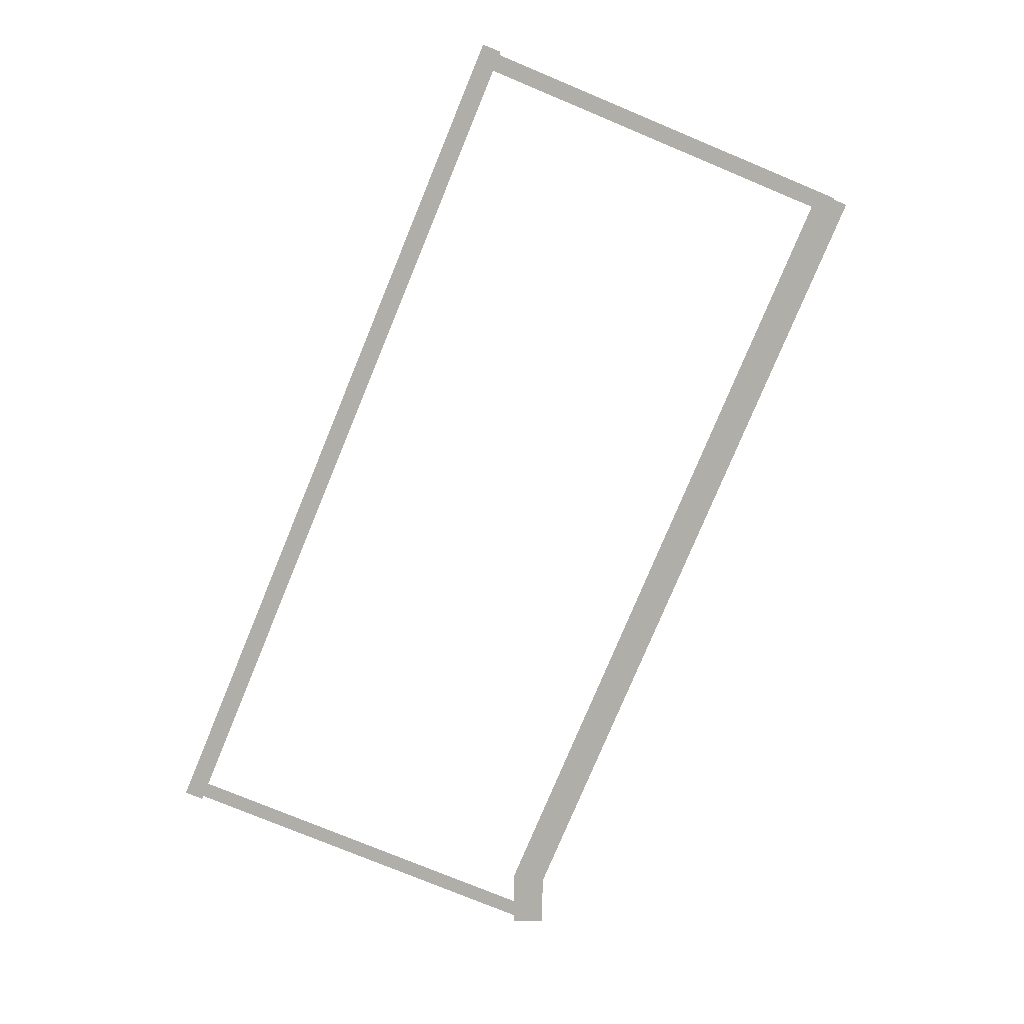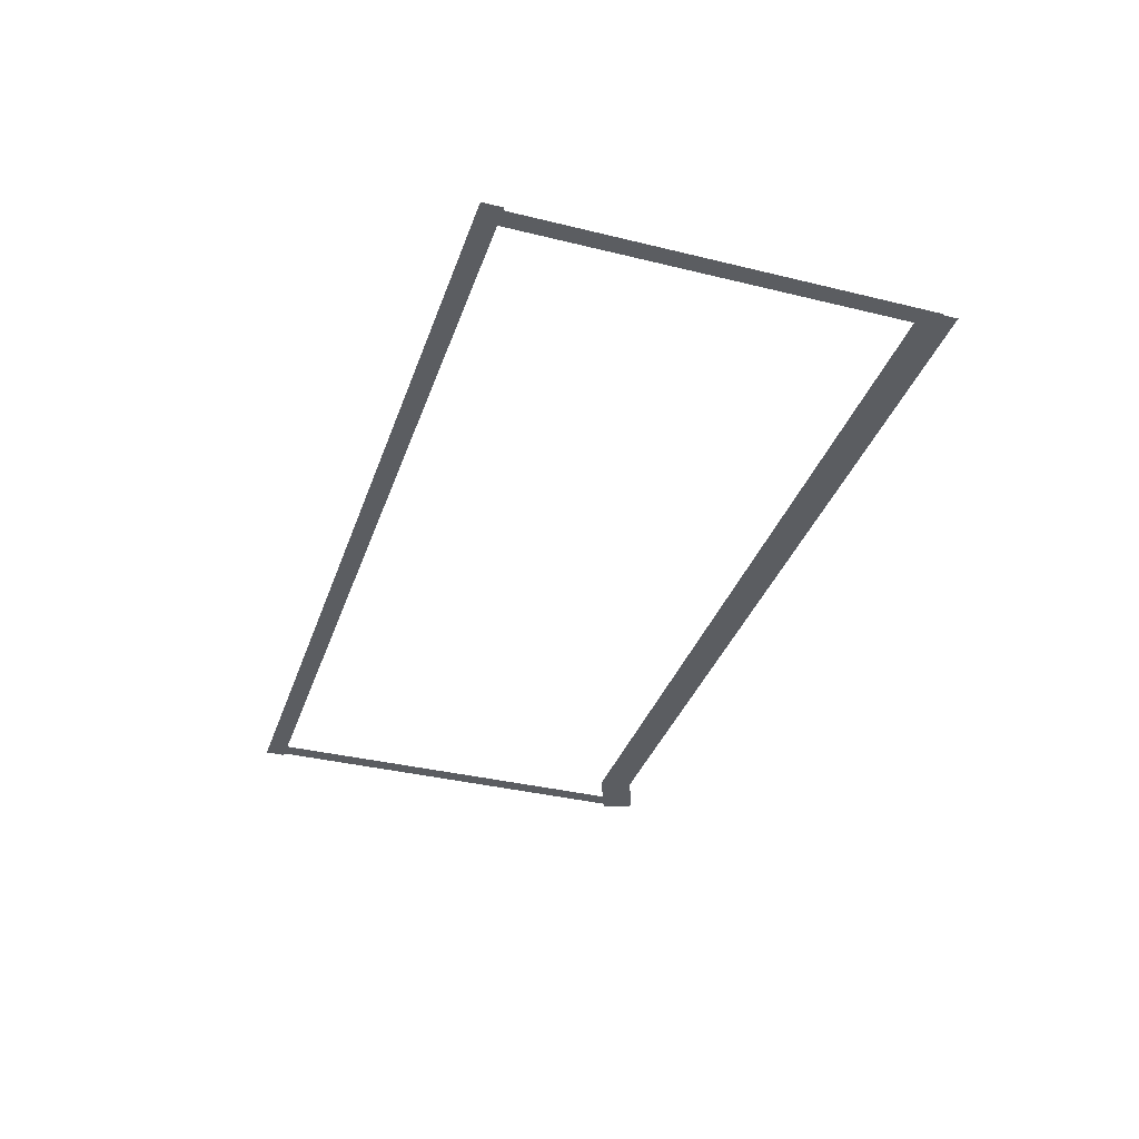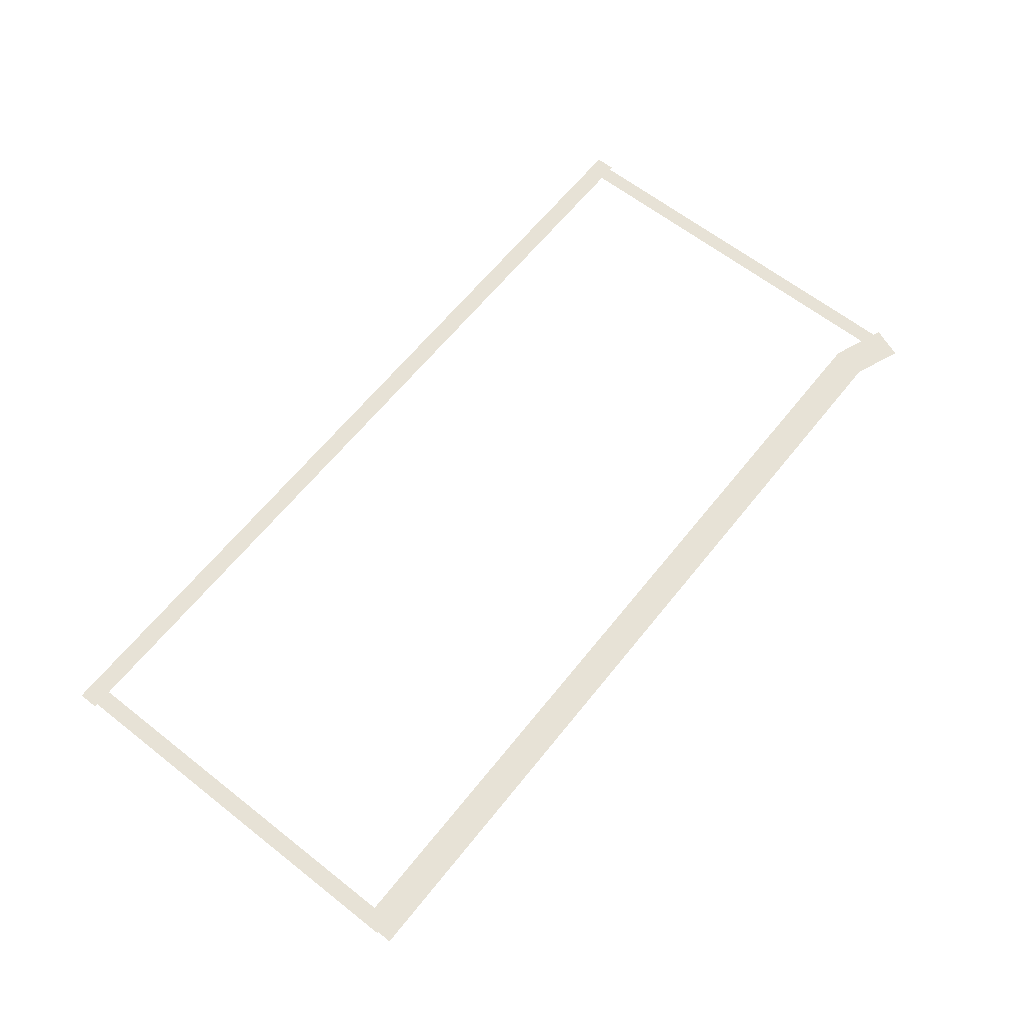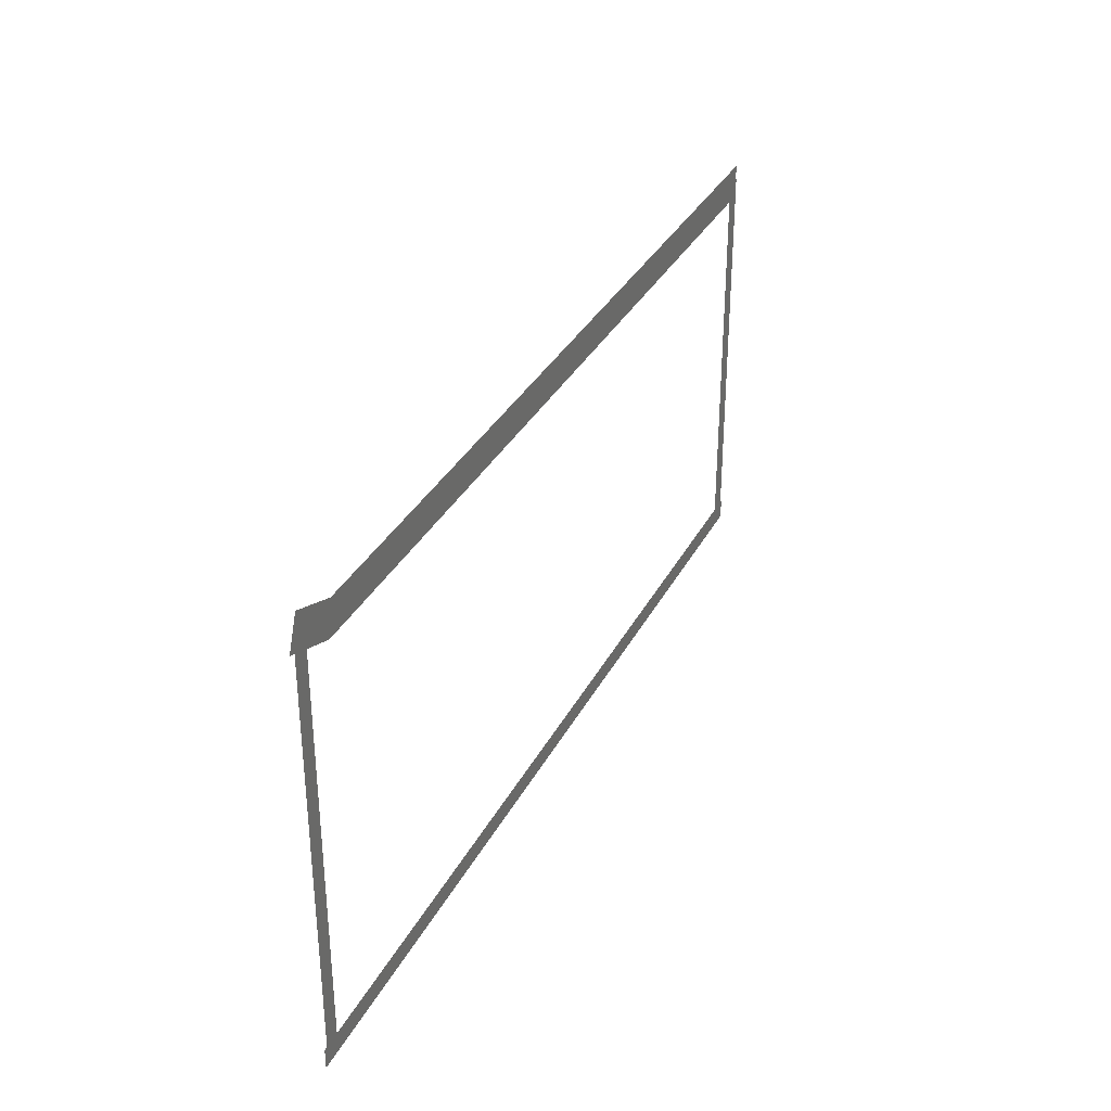
<metadata>
{"format":"obj","ext":"obj","renderer":"f3d","projection":"perspective","resolution":1024,"background":"white","views":[{"elev":-77.5,"azim":67.5,"up":"+Z"},{"elev":-35.7,"azim":72.1,"up":"+Z"},{"elev":63.1,"azim":128.5,"up":"+Z"},{"elev":33.5,"azim":-65.9,"up":"+Y"}]}
</metadata>
<code>
v -52.63 -12.93 0.002
v -52.63 -16.39 0.002
v -52.15 -16.39 0.002
v -52.15 -12.93 0.002
v -51.67 -16.39 0.002
v -51.67 -12.93 0.002
v -52.63 -9.48 0.002
v -52.63 -12.93 0.002
v -52.15 -12.93 0.002
v -52.15 -9.48 0.002
v -51.67 -12.93 0.002
v -51.67 -9.48 0.002
v -52.63 -6.026 0.002
v -52.63 -9.48 0.002
v -52.15 -9.48 0.002
v -52.15 -6.026 0.002
v -51.67 -9.48 0.002
v -51.67 -6.026 0.002
v -52.63 -2.572 0.002
v -52.63 -6.026 0.002
v -52.15 -6.026 0.002
v -52.15 -2.572 0.002
v -51.67 -6.026 0.002
v -51.67 -2.572 0.002
v -52.63 0.8825 0.002
v -52.63 -2.572 0.002
v -52.15 -2.572 0.002
v -52.15 0.8825 0.002
v -51.67 -2.572 0.002
v -51.67 0.8825 0.002
v -52.63 4.337 0.002
v -52.63 0.8825 0.002
v -52.15 0.8825 0.002
v -52.15 4.337 0.002
v -51.67 0.8825 0.002
v -51.67 4.337 0.002
v -52.63 7.791 0.002
v -52.63 4.337 0.002
v -52.15 4.337 0.002
v -52.15 7.791 0.002
v -51.67 4.337 0.002
v -51.67 7.791 0.002
v -52.63 7.791 0.002
v -52.15 7.791 0.002
v -51.67 7.791 0.002
v -0.2955 3.502 0.002
v -0.2975 6.817 0.002
v -0.8053 6.817 0.002
v -0.8033 3.502 0.002
v -1.313 6.816 0.002
v -1.311 3.501 0.002
v -0.2934 0.187 0.002
v -0.2955 3.502 0.002
v -0.8033 3.502 0.002
v -0.8012 0.1867 0.002
v -1.311 3.501 0.002
v -1.309 0.1864 0.002
v -0.2914 -3.128 0.002
v -0.2934 0.187 0.002
v -0.8012 0.1867 0.002
v -0.7992 -3.128 0.002
v -1.309 0.1864 0.002
v -1.307 -3.129 0.002
v -0.2893 -6.443 0.002
v -0.2914 -3.128 0.002
v -0.7992 -3.128 0.002
v -0.7971 -6.443 0.002
v -1.307 -3.129 0.002
v -1.305 -6.444 0.002
v -0.2873 -9.758 0.002
v -0.2893 -6.443 0.002
v -0.7971 -6.443 0.002
v -0.7951 -9.758 0.002
v -1.305 -6.444 0.002
v -1.303 -9.759 0.002
v -0.2852 -13.07 0.002
v -0.2873 -9.758 0.002
v -0.7951 -9.758 0.002
v -0.793 -13.07 0.002
v -1.303 -9.759 0.002
v -1.301 -13.07 0.002
v -0.2832 -16.39 0.002
v -0.2852 -13.07 0.002
v -0.793 -13.07 0.002
v -0.791 -16.39 0.002
v -1.301 -13.07 0.002
v -1.299 -16.39 0.002
v -0.2832 -16.39 0.002
v -0.791 -16.39 0.002
v -1.299 -16.39 0.002
v -2.811 -16.97 0.001
v -1.497 -16.97 0.001
v -1.497 -16.39 0.001
v -2.811 -16.39 0.001
v -1.497 -15.81 0.001
v -2.811 -15.81 0.001
v -4.124 -16.97 0.001
v -2.811 -16.97 0.001
v -2.811 -16.39 0.001
v -4.124 -16.39 0.001
v -2.811 -15.81 0.001
v -4.124 -15.81 0.001
v -5.437 -16.97 0.001
v -4.124 -16.97 0.001
v -4.124 -16.39 0.001
v -5.437 -16.39 0.001
v -4.124 -15.81 0.001
v -5.437 -15.81 0.001
v -6.751 -16.97 0.001
v -5.437 -16.97 0.001
v -5.437 -16.39 0.001
v -6.751 -16.39 0.001
v -5.437 -15.81 0.001
v -6.751 -15.81 0.001
v -8.064 -16.97 0.001
v -6.751 -16.97 0.001
v -6.751 -16.39 0.001
v -8.064 -16.39 0.001
v -6.751 -15.81 0.001
v -8.064 -15.81 0.001
v -9.377 -16.97 0.001
v -8.064 -16.97 0.001
v -8.064 -16.39 0.001
v -9.377 -16.39 0.001
v -8.064 -15.81 0.001
v -9.377 -15.81 0.001
v -10.69 -16.97 0.001
v -9.377 -16.97 0.001
v -9.377 -16.39 0.001
v -10.69 -16.39 0.001
v -9.377 -15.81 0.001
v -10.69 -15.81 0.001
v -12 -16.97 0.001
v -10.69 -16.97 0.001
v -10.69 -16.39 0.001
v -12 -16.39 0.001
v -10.69 -15.81 0.001
v -12 -15.81 0.001
v -13.32 -16.97 0.001
v -12 -16.97 0.001
v -12 -16.39 0.001
v -13.32 -16.39 0.001
v -12 -15.81 0.001
v -13.32 -15.81 0.001
v -14.63 -16.97 0.001
v -13.32 -16.97 0.001
v -13.32 -16.39 0.001
v -14.63 -16.39 0.001
v -13.32 -15.81 0.001
v -14.63 -15.81 0.001
v -15.94 -16.97 0.001
v -14.63 -16.97 0.001
v -14.63 -16.39 0.001
v -15.94 -16.39 0.001
v -14.63 -15.81 0.001
v -15.94 -15.81 0.001
v -17.26 -16.97 0.001
v -15.94 -16.97 0.001
v -15.94 -16.39 0.001
v -17.26 -16.39 0.001
v -15.94 -15.81 0.001
v -17.26 -15.81 0.001
v -18.57 -16.97 0.001
v -17.26 -16.97 0.001
v -17.26 -16.39 0.001
v -18.57 -16.39 0.001
v -17.26 -15.81 0.001
v -18.57 -15.81 0.001
v -19.88 -16.97 0.001
v -18.57 -16.97 0.001
v -18.57 -16.39 0.001
v -19.88 -16.39 0.001
v -18.57 -15.81 0.001
v -19.88 -15.81 0.001
v -21.2 -16.97 0.001
v -19.88 -16.97 0.001
v -19.88 -16.39 0.001
v -21.2 -16.39 0.001
v -19.88 -15.81 0.001
v -21.2 -15.81 0.001
v -22.51 -16.97 0.001
v -21.2 -16.97 0.001
v -21.2 -16.39 0.001
v -22.51 -16.39 0.001
v -21.2 -15.81 0.001
v -22.51 -15.81 0.001
v -23.82 -16.97 0.001
v -22.51 -16.97 0.001
v -22.51 -16.39 0.001
v -23.82 -16.39 0.001
v -22.51 -15.81 0.001
v -23.82 -15.81 0.001
v -25.14 -16.97 0.001
v -23.82 -16.97 0.001
v -23.82 -16.39 0.001
v -25.14 -16.39 0.001
v -23.82 -15.81 0.001
v -25.14 -15.81 0.001
v -26.45 -16.97 0.001
v -25.14 -16.97 0.001
v -25.14 -16.39 0.001
v -26.45 -16.39 0.001
v -25.14 -15.81 0.001
v -26.45 -15.81 0.001
v -27.76 -16.97 0.001
v -26.45 -16.97 0.001
v -26.45 -16.39 0.001
v -27.76 -16.39 0.001
v -26.45 -15.81 0.001
v -27.76 -15.81 0.001
v -29.08 -16.97 0.001
v -27.76 -16.97 0.001
v -27.76 -16.39 0.001
v -29.08 -16.39 0.001
v -27.76 -15.81 0.001
v -29.08 -15.81 0.001
v -30.39 -16.97 0.001
v -29.08 -16.97 0.001
v -29.08 -16.39 0.001
v -30.39 -16.39 0.001
v -29.08 -15.81 0.001
v -30.39 -15.81 0.001
v -31.7 -16.97 0.001
v -30.39 -16.97 0.001
v -30.39 -16.39 0.001
v -31.7 -16.39 0.001
v -30.39 -15.81 0.001
v -31.7 -15.81 0.001
v -33.02 -16.97 0.001
v -31.7 -16.97 0.001
v -31.7 -16.39 0.001
v -33.02 -16.39 0.001
v -31.7 -15.81 0.001
v -33.02 -15.81 0.001
v -34.33 -16.97 0.001
v -33.02 -16.97 0.001
v -33.02 -16.39 0.001
v -34.33 -16.39 0.001
v -33.02 -15.81 0.001
v -34.33 -15.81 0.001
v -35.64 -16.97 0.001
v -34.33 -16.97 0.001
v -34.33 -16.39 0.001
v -35.64 -16.39 0.001
v -34.33 -15.81 0.001
v -35.64 -15.81 0.001
v -36.96 -16.97 0.001
v -35.64 -16.97 0.001
v -35.64 -16.39 0.001
v -36.96 -16.39 0.001
v -35.64 -15.81 0.001
v -36.96 -15.81 0.001
v -38.27 -16.97 0.001
v -36.96 -16.97 0.001
v -36.96 -16.39 0.001
v -38.27 -16.39 0.001
v -36.96 -15.81 0.001
v -38.27 -15.81 0.001
v -39.58 -16.97 0.001
v -38.27 -16.97 0.001
v -38.27 -16.39 0.001
v -39.58 -16.39 0.001
v -38.27 -15.81 0.001
v -39.58 -15.81 0.001
v -40.9 -16.97 0.001
v -39.58 -16.97 0.001
v -39.58 -16.39 0.001
v -40.9 -16.39 0.001
v -39.58 -15.81 0.001
v -40.9 -15.81 0.001
v -42.21 -16.97 0.001
v -40.9 -16.97 0.001
v -40.9 -16.39 0.001
v -42.21 -16.39 0.001
v -40.9 -15.81 0.001
v -42.21 -15.81 0.001
v -43.52 -16.97 0.001
v -42.21 -16.97 0.001
v -42.21 -16.39 0.001
v -43.52 -16.39 0.001
v -42.21 -15.81 0.001
v -43.52 -15.81 0.001
v -44.84 -16.97 0.001
v -43.52 -16.97 0.001
v -43.52 -16.39 0.001
v -44.84 -16.39 0.001
v -43.52 -15.81 0.001
v -44.84 -15.81 0.001
v -46.15 -16.97 0.001
v -44.84 -16.97 0.001
v -44.84 -16.39 0.001
v -46.15 -16.39 0.001
v -44.84 -15.81 0.001
v -46.15 -15.81 0.001
v -47.46 -16.97 0.001
v -46.15 -16.97 0.001
v -46.15 -16.39 0.001
v -47.46 -16.39 0.001
v -46.15 -15.81 0.001
v -47.46 -15.81 0.001
v -48.78 -16.97 0.001
v -47.46 -16.97 0.001
v -47.46 -16.39 0.001
v -48.78 -16.39 0.001
v -47.46 -15.81 0.001
v -48.78 -15.81 0.001
v -50.09 -16.97 0.001
v -48.78 -16.97 0.001
v -48.78 -16.39 0.001
v -50.09 -16.39 0.001
v -48.78 -15.81 0.001
v -50.09 -15.81 0.001
v -51.4 -16.97 0.001
v -50.09 -16.97 0.001
v -50.09 -16.39 0.001
v -51.4 -16.39 0.001
v -50.09 -15.81 0.001
v -51.4 -15.81 0.001
v -1.497 -16.97 0.001
v -0.09099 -16.97 0.001
v -0.09099 -16.39 0.001
v -1.497 -16.39 0.001
v -0.09099 -15.81 0.001
v -1.497 -15.81 0.001
v -52.15 -16.97 0.001
v -51.4 -16.97 0.001
v -51.4 -16.39 0.001
v -52.15 -16.39 0.001
v -51.4 -15.81 0.001
v -52.15 -15.81 0.001
v -52.85 -16.97 0.001
v -52.85 -16.39 0.001
v -52.85 -15.81 0.001
v -49.51 7.689 0
v -51.36 8.417 0
v -51.71 7.515 0
v -49.69 6.72 0
v -52.07 6.613 0
v -49.87 5.751 0
v -48.67 7.689 0
v -48.67 6.72 0
v -48.67 5.751 0
v -45.52 7.689 0
v -48.67 7.689 0
v -48.67 6.72 0
v -45.52 6.72 0
v -48.67 5.751 0
v -45.52 5.751 0
v -42.36 7.689 0
v -45.52 7.689 0
v -45.52 6.72 0
v -42.36 6.72 0
v -45.52 5.751 0
v -42.36 5.751 0
v -39.21 7.689 0
v -42.36 7.689 0
v -42.36 6.72 0
v -39.21 6.72 0
v -42.36 5.751 0
v -39.21 5.751 0
v -36.06 7.689 0
v -39.21 7.689 0
v -39.21 6.72 0
v -36.06 6.72 0
v -39.21 5.751 0
v -36.06 5.751 0
v -32.9 7.689 0
v -36.06 7.689 0
v -36.06 6.72 0
v -32.9 6.72 0
v -36.06 5.751 0
v -32.9 5.751 0
v -29.75 7.689 0
v -32.9 7.689 0
v -32.9 6.72 0
v -29.75 6.72 0
v -32.9 5.751 0
v -29.75 5.751 0
v -26.59 7.689 0
v -29.75 7.689 0
v -29.75 6.72 0
v -26.59 6.72 0
v -29.75 5.751 0
v -26.59 5.751 0
v -23.44 7.689 0
v -26.59 7.689 0
v -26.59 6.72 0
v -23.44 6.72 0
v -26.59 5.751 0
v -23.44 5.751 0
v -20.28 7.689 0
v -23.44 7.689 0
v -23.44 6.72 0
v -20.28 6.72 0
v -23.44 5.751 0
v -20.28 5.751 0
v -17.13 7.689 0
v -20.28 7.689 0
v -20.28 6.72 0
v -17.13 6.72 0
v -20.28 5.751 0
v -17.13 5.751 0
v -13.97 7.689 0
v -17.13 7.689 0
v -17.13 6.72 0
v -13.97 6.72 0
v -17.13 5.751 0
v -13.97 5.751 0
v -10.82 7.689 0
v -13.97 7.689 0
v -13.97 6.72 0
v -10.82 6.72 0
v -13.97 5.751 0
v -10.82 5.751 0
v -7.665 7.689 0
v -10.82 7.689 0
v -10.82 6.72 0
v -7.665 6.72 0
v -10.82 5.751 0
v -7.665 5.751 0
v -4.511 7.689 0
v -7.665 7.689 0
v -7.665 6.72 0
v -4.511 6.72 0
v -7.665 5.751 0
v -4.511 5.751 0
v -1.357 7.689 0
v -4.511 7.689 0
v -4.511 6.72 0
v -1.357 6.72 0
v -4.511 5.751 0
v -1.357 5.751 0
v -51.36 8.417 0
v -52.3 8.788 0
v -52.66 7.886 0
v -51.71 7.515 0
v -53.01 6.985 0
v -52.07 6.613 0
v -0.8053 7.689 0
v -1.357 7.689 0
v -1.357 6.72 0
v -0.8053 6.72 0
v -1.357 5.751 0
v -0.8053 5.751 0
v -0.3722 7.689 0
v -0.3722 6.72 0
v -0.3722 5.751 0
g Terrain_1682_1
f 1 3 2
f 4 3 1
f 4 5 3
f 6 5 4
f 7 9 8
f 10 9 7
f 10 11 9
f 12 11 10
f 13 15 14
f 16 15 13
f 16 17 15
f 18 17 16
f 19 21 20
f 22 21 19
f 22 23 21
f 24 23 22
f 25 27 26
f 28 27 25
f 28 29 27
f 30 29 28
f 31 33 32
f 34 33 31
f 34 35 33
f 36 35 34
f 37 39 38
f 40 39 37
f 40 41 39
f 42 41 40
f 43 40 37
f 44 40 43
f 44 42 40
f 45 42 44
f 46 48 47
f 49 48 46
f 49 50 48
f 51 50 49
f 52 54 53
f 55 54 52
f 55 56 54
f 57 56 55
f 58 60 59
f 61 60 58
f 61 62 60
f 63 62 61
f 64 66 65
f 67 66 64
f 67 68 66
f 69 68 67
f 70 72 71
f 73 72 70
f 73 74 72
f 75 74 73
f 76 78 77
f 79 78 76
f 79 80 78
f 81 80 79
f 82 84 83
f 85 84 82
f 85 86 84
f 87 86 85
f 88 85 82
f 89 85 88
f 89 87 85
f 90 87 89
f 91 93 92
f 94 93 91
f 94 95 93
f 96 95 94
f 97 99 98
f 100 99 97
f 100 101 99
f 102 101 100
f 103 105 104
f 106 105 103
f 106 107 105
f 108 107 106
f 109 111 110
f 112 111 109
f 112 113 111
f 114 113 112
f 115 117 116
f 118 117 115
f 118 119 117
f 120 119 118
f 121 123 122
f 124 123 121
f 124 125 123
f 126 125 124
f 127 129 128
f 130 129 127
f 130 131 129
f 132 131 130
f 133 135 134
f 136 135 133
f 136 137 135
f 138 137 136
f 139 141 140
f 142 141 139
f 142 143 141
f 144 143 142
f 145 147 146
f 148 147 145
f 148 149 147
f 150 149 148
f 151 153 152
f 154 153 151
f 154 155 153
f 156 155 154
f 157 159 158
f 160 159 157
f 160 161 159
f 162 161 160
f 163 165 164
f 166 165 163
f 166 167 165
f 168 167 166
f 169 171 170
f 172 171 169
f 172 173 171
f 174 173 172
f 175 177 176
f 178 177 175
f 178 179 177
f 180 179 178
f 181 183 182
f 184 183 181
f 184 185 183
f 186 185 184
f 187 189 188
f 190 189 187
f 190 191 189
f 192 191 190
f 193 195 194
f 196 195 193
f 196 197 195
f 198 197 196
f 199 201 200
f 202 201 199
f 202 203 201
f 204 203 202
f 205 207 206
f 208 207 205
f 208 209 207
f 210 209 208
f 211 213 212
f 214 213 211
f 214 215 213
f 216 215 214
f 217 219 218
f 220 219 217
f 220 221 219
f 222 221 220
f 223 225 224
f 226 225 223
f 226 227 225
f 228 227 226
f 229 231 230
f 232 231 229
f 232 233 231
f 234 233 232
f 235 237 236
f 238 237 235
f 238 239 237
f 240 239 238
f 241 243 242
f 244 243 241
f 244 245 243
f 246 245 244
f 247 249 248
f 250 249 247
f 250 251 249
f 252 251 250
f 253 255 254
f 256 255 253
f 256 257 255
f 258 257 256
f 259 261 260
f 262 261 259
f 262 263 261
f 264 263 262
f 265 267 266
f 268 267 265
f 268 269 267
f 270 269 268
f 271 273 272
f 274 273 271
f 274 275 273
f 276 275 274
f 277 279 278
f 280 279 277
f 280 281 279
f 282 281 280
f 283 285 284
f 286 285 283
f 286 287 285
f 288 287 286
f 289 291 290
f 292 291 289
f 292 293 291
f 294 293 292
f 295 297 296
f 298 297 295
f 298 299 297
f 300 299 298
f 301 303 302
f 304 303 301
f 304 305 303
f 306 305 304
f 307 309 308
f 310 309 307
f 310 311 309
f 312 311 310
f 313 315 314
f 316 315 313
f 316 317 315
f 318 317 316
f 319 321 320
f 322 321 319
f 322 323 321
f 324 323 322
f 325 327 326
f 328 327 325
f 328 329 327
f 330 329 328
f 331 328 325
f 332 328 331
f 332 330 328
f 333 330 332
f 334 336 335
f 337 336 334
f 337 338 336
f 339 338 337
f 340 337 334
f 341 337 340
f 341 339 337
f 342 339 341
f 343 345 344
f 346 345 343
f 346 347 345
f 348 347 346
f 349 351 350
f 352 351 349
f 352 353 351
f 354 353 352
f 355 357 356
f 358 357 355
f 358 359 357
f 360 359 358
f 361 363 362
f 364 363 361
f 364 365 363
f 366 365 364
f 367 369 368
f 370 369 367
f 370 371 369
f 372 371 370
f 373 375 374
f 376 375 373
f 376 377 375
f 378 377 376
f 379 381 380
f 382 381 379
f 382 383 381
f 384 383 382
f 385 387 386
f 388 387 385
f 388 389 387
f 390 389 388
f 391 393 392
f 394 393 391
f 394 395 393
f 396 395 394
f 397 399 398
f 400 399 397
f 400 401 399
f 402 401 400
f 403 405 404
f 406 405 403
f 406 407 405
f 408 407 406
f 409 411 410
f 412 411 409
f 412 413 411
f 414 413 412
f 415 417 416
f 418 417 415
f 418 419 417
f 420 419 418
f 421 423 422
f 424 423 421
f 424 425 423
f 426 425 424
f 427 429 428
f 430 429 427
f 430 431 429
f 432 431 430
f 433 435 434
f 436 435 433
f 436 437 435
f 438 437 436
f 439 441 440
f 442 441 439
f 442 443 441
f 444 443 442
f 445 442 439
f 446 442 445
f 446 444 442
f 447 444 446

</code>
